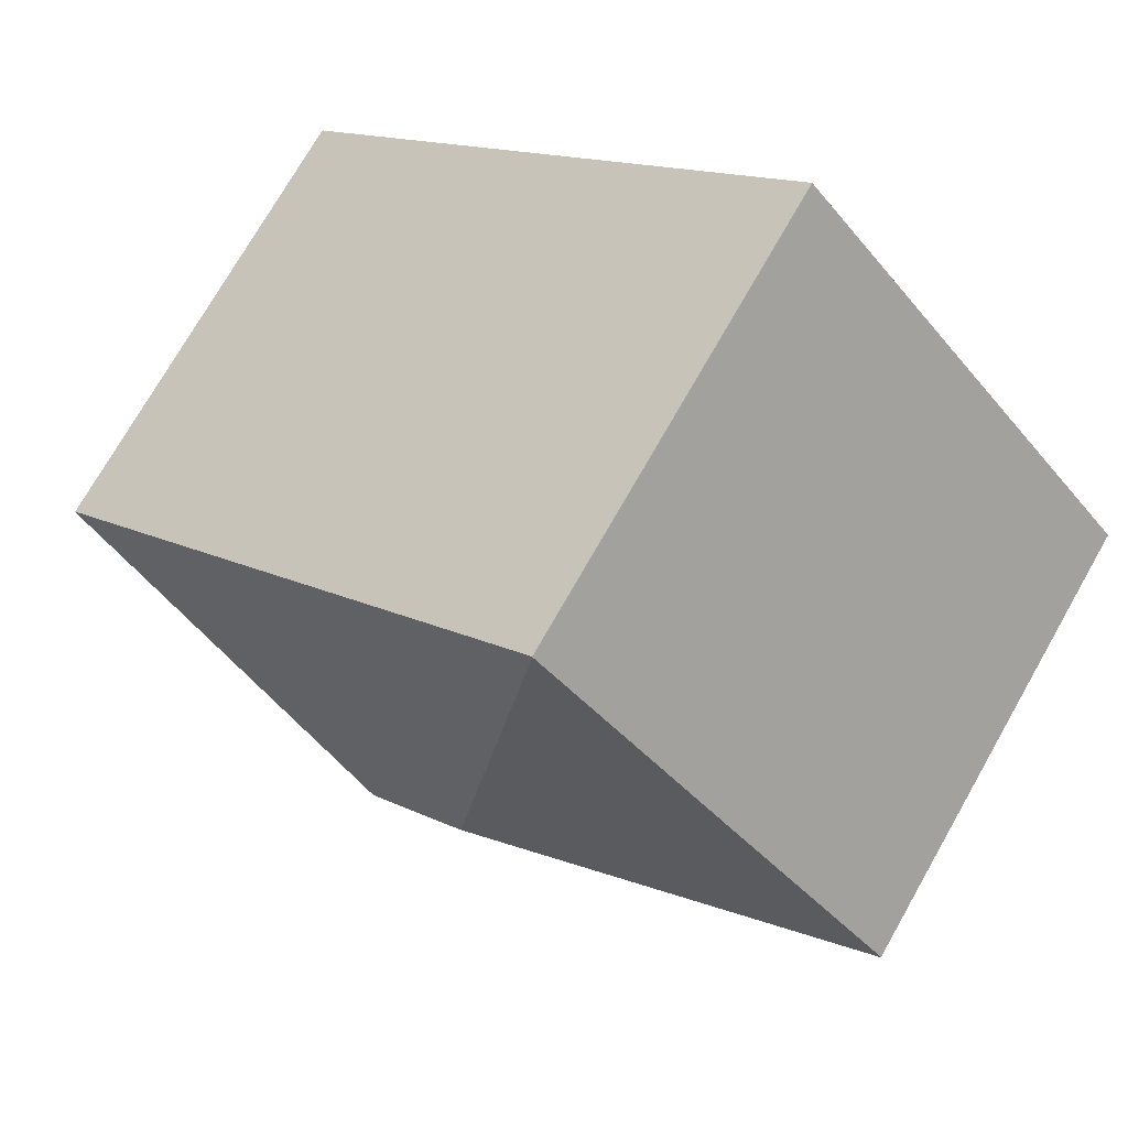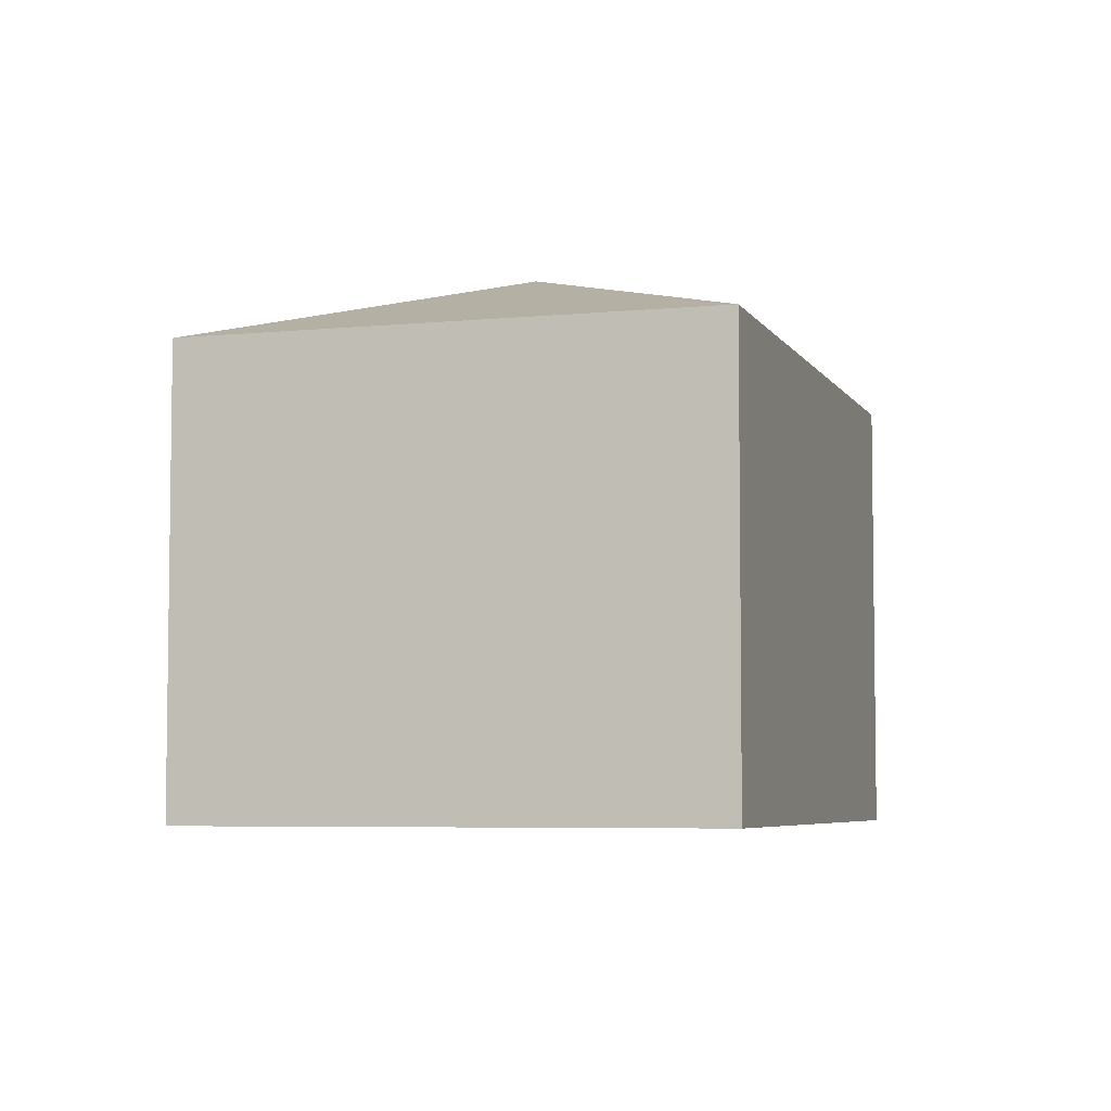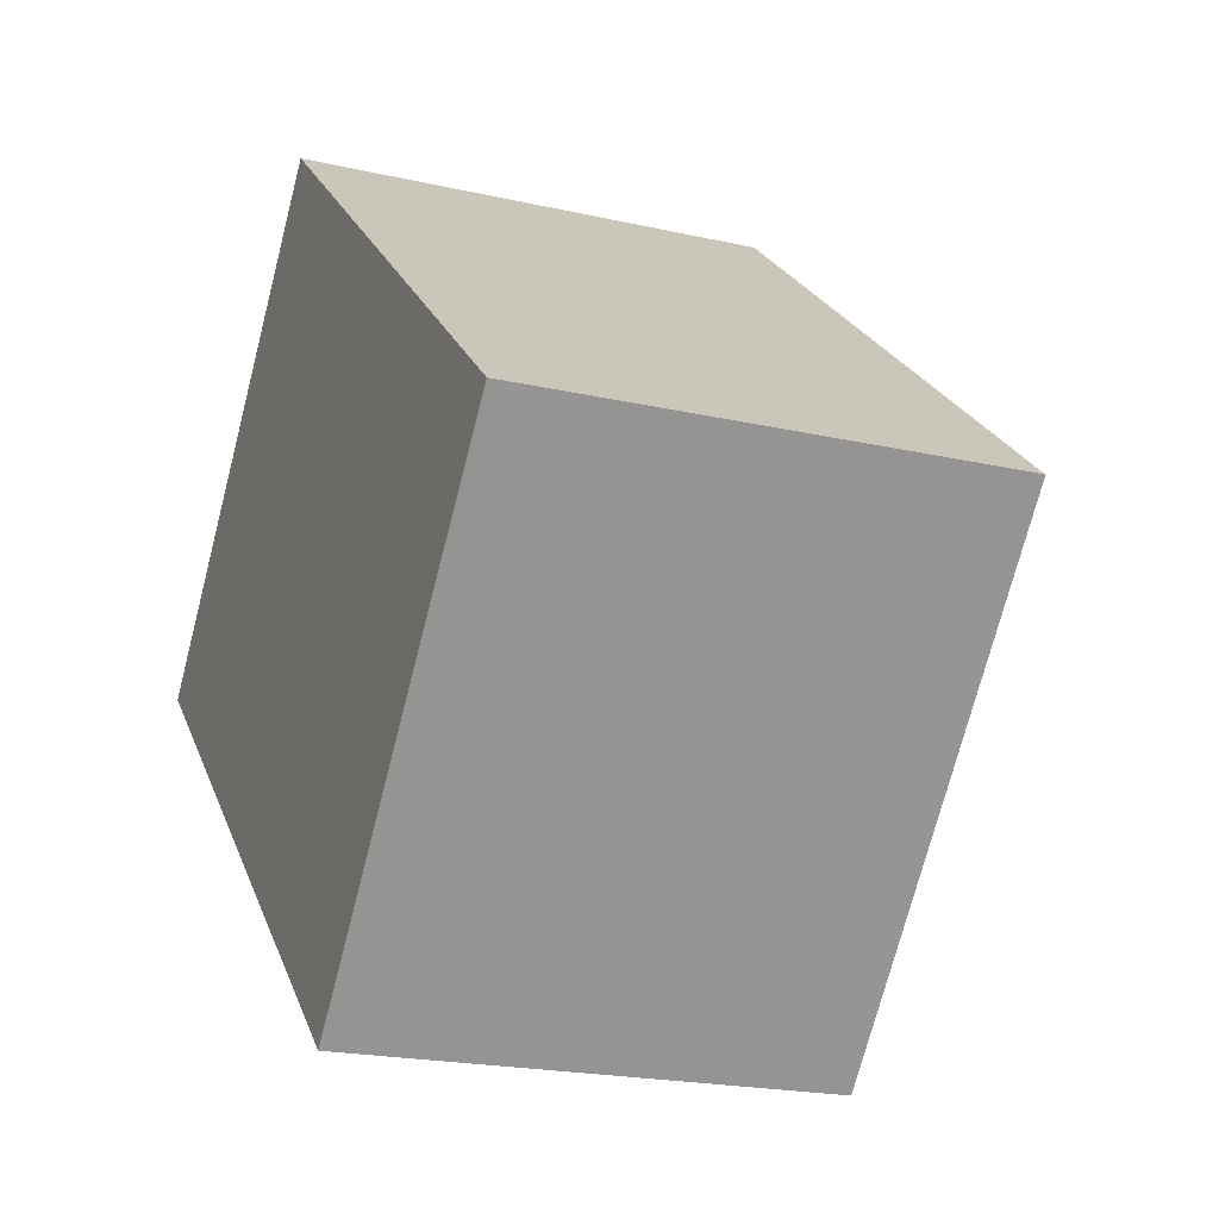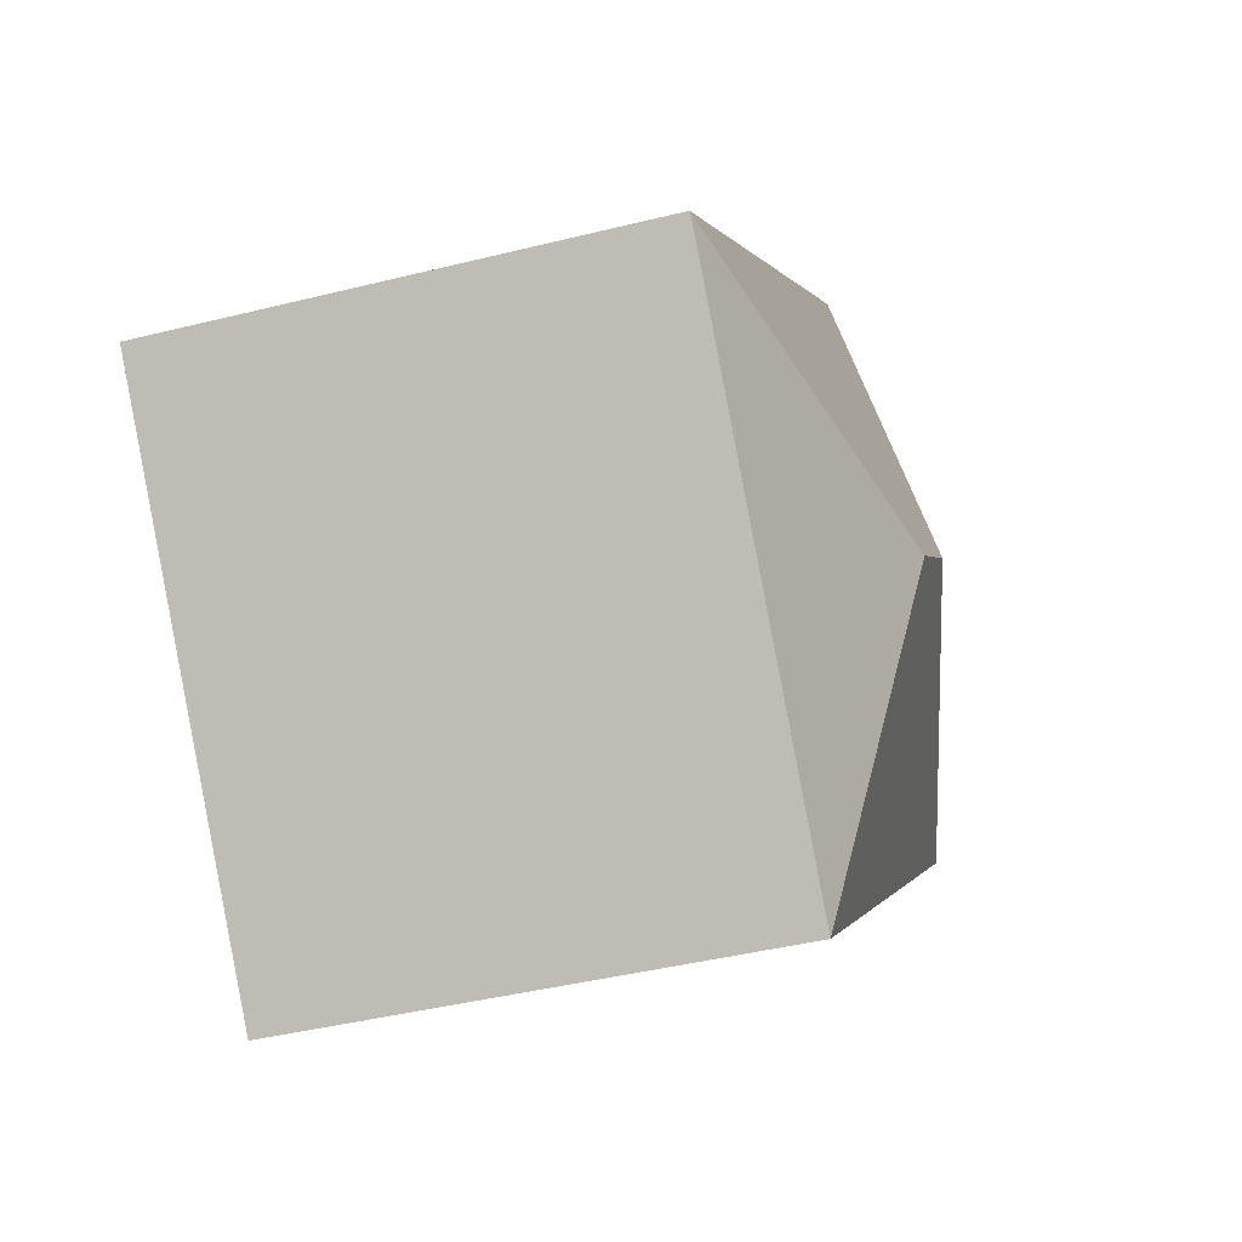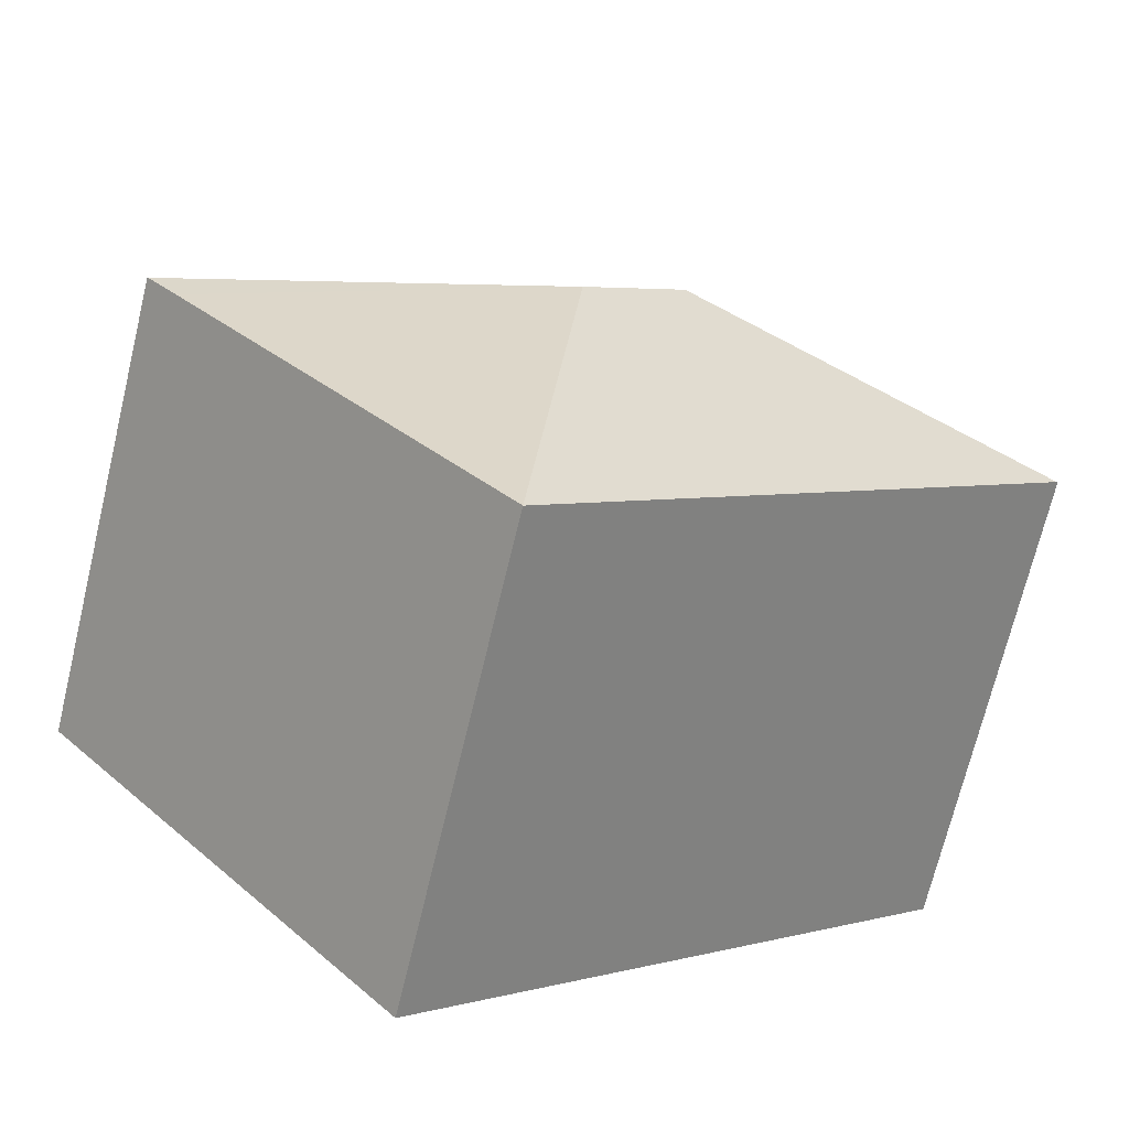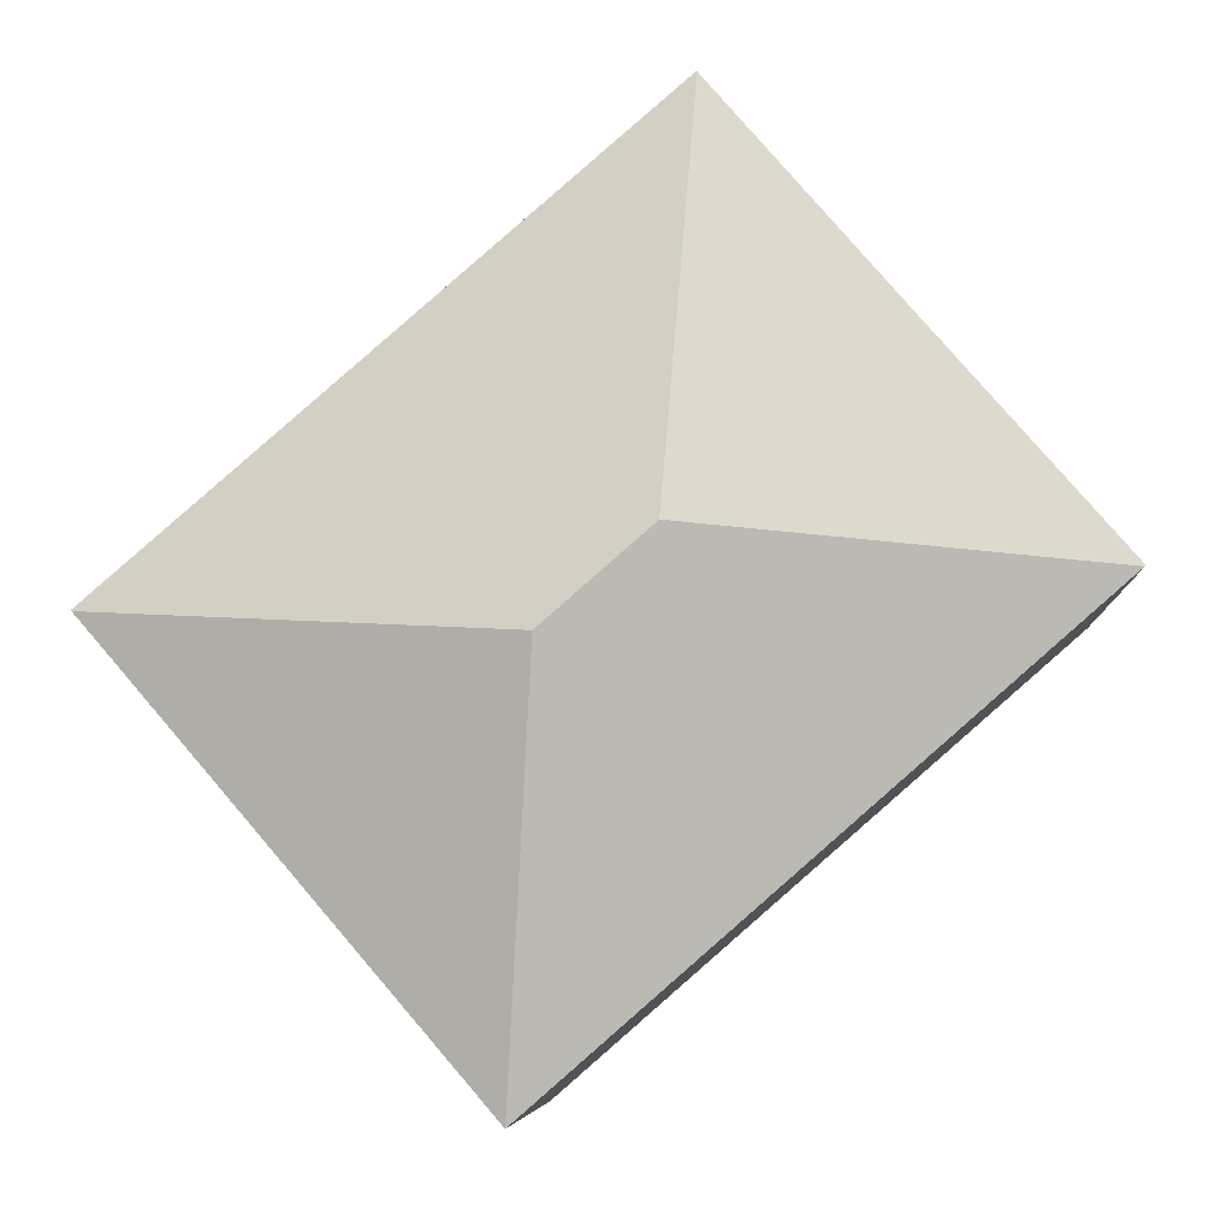
<metadata>
{"format":"obj","ext":"obj","renderer":"f3d","projection":"perspective","resolution":1024,"background":"white","views":[{"elev":74.0,"azim":-150.3,"up":"+Z"},{"elev":-5.4,"azim":148.1,"up":"+Y"},{"elev":-20.6,"azim":67.5,"up":"+Z"},{"elev":-42.1,"azim":106.7,"up":"+Z"},{"elev":-70.9,"azim":166.4,"up":"+Z"},{"elev":-6.5,"azim":-176.8,"up":"+Z"}]}
</metadata>
<code>
v  22.65 11.96 -0.818
v  18.75 11.96 2.594
v  22.67 11.96 -0.795
v  12.63 14.34 -1.544
v  13.23 11.97 7.373
v  10.05 14.34 0.7
v  9.325 11.98 10.73
v  9.337 11.97 10.75
v  21.85 11.97 -1.742
v  13.36 11.96 -11.64
v  0.03 11.96 -0.026
v  4.553 11.97 5.223
v  0 11.95 7.318e-16
v  5.748 11.97 6.603
v  9.325 -6.573e-16 10.73
v  5.748 -4.043e-16 6.603
v  4.553 -3.198e-16 5.223
v  0 0 0
v  9.337 -6.581e-16 10.75
v  13.23 -4.515e-16 7.373
v  18.75 -1.588e-16 2.594
v  22.67 4.868e-17 -0.795
v  13.36 7.129e-16 -11.64
v  21.85 1.067e-16 -1.742
v  22.65 5.009e-17 -0.818
v  0.03 1.592e-18 -0.026
g defaultobject
f 1 2 3
f 2 1 4
f 2 4 5
f 5 4 6
f 5 6 7
f 5 7 8
f 9 4 1
f 4 9 10
f 6 10 11
f 10 6 4
f 12 11 13
f 11 12 6
f 6 12 14
f 6 14 7
f 14 15 7
f 15 14 12
f 15 12 13
f 15 13 16
f 16 13 17
f 17 13 18
f 15 8 7
f 8 15 19
f 19 5 8
f 5 19 2
f 2 19 20
f 2 20 3
f 3 20 21
f 3 21 22
f 3 9 1
f 9 3 22
f 9 22 10
f 10 22 23
f 23 22 24
f 24 22 25
f 23 11 10
f 11 23 26
f 11 26 13
f 13 26 18
f 21 25 22
f 25 21 24
f 24 21 23
f 23 21 20
f 23 20 26
f 26 20 19
f 26 19 15
f 26 15 16
f 26 16 17
f 26 17 18

</code>
